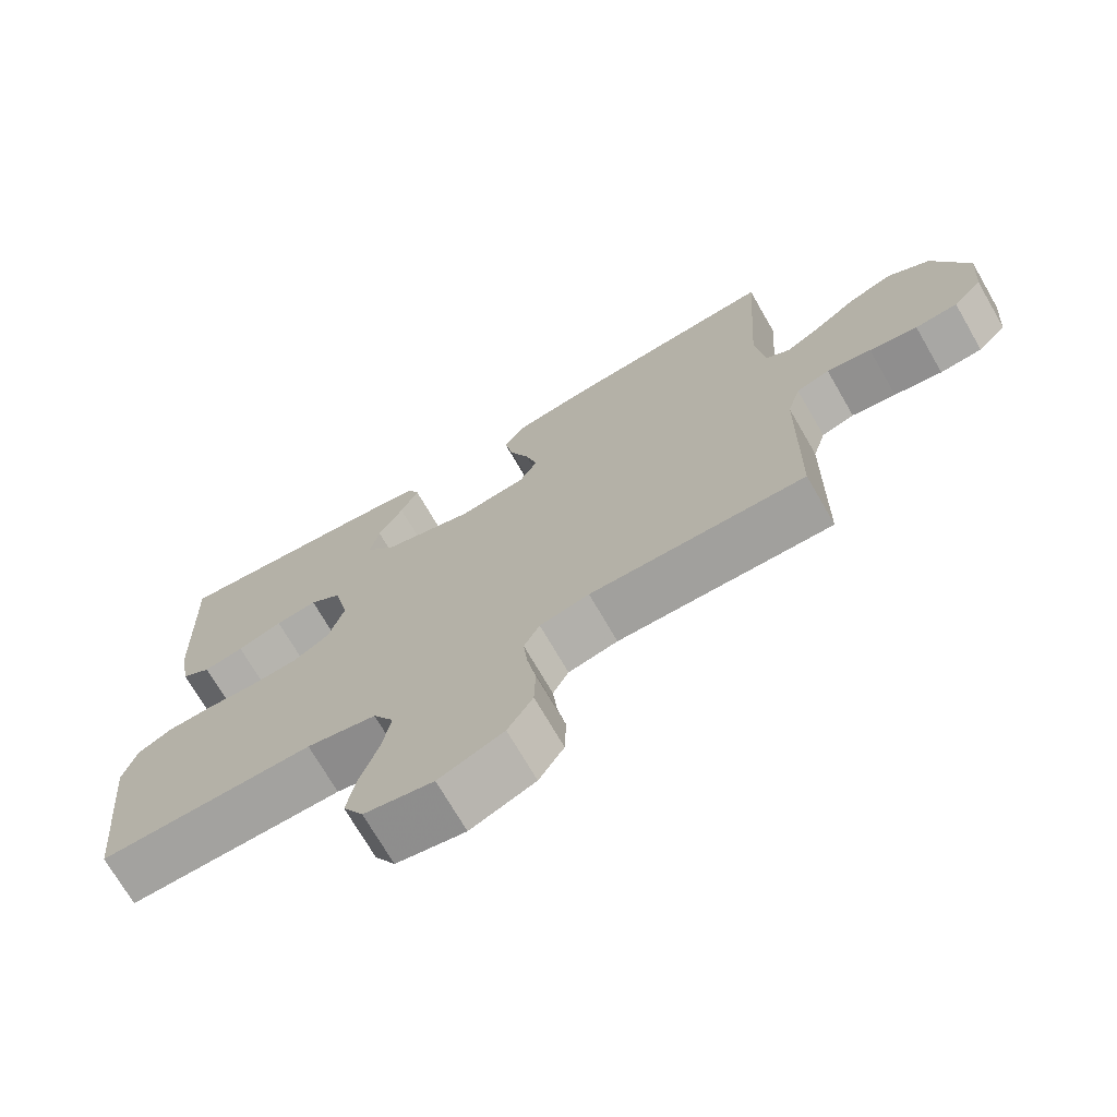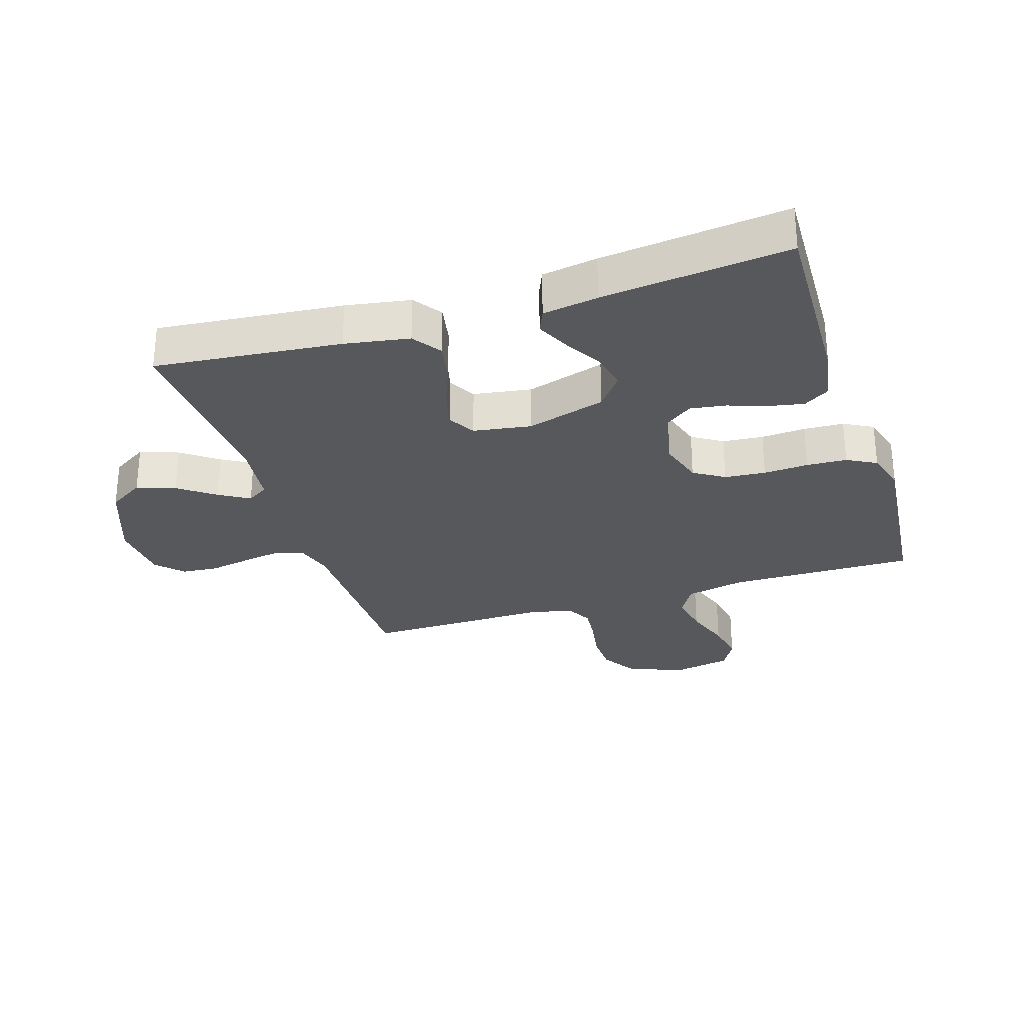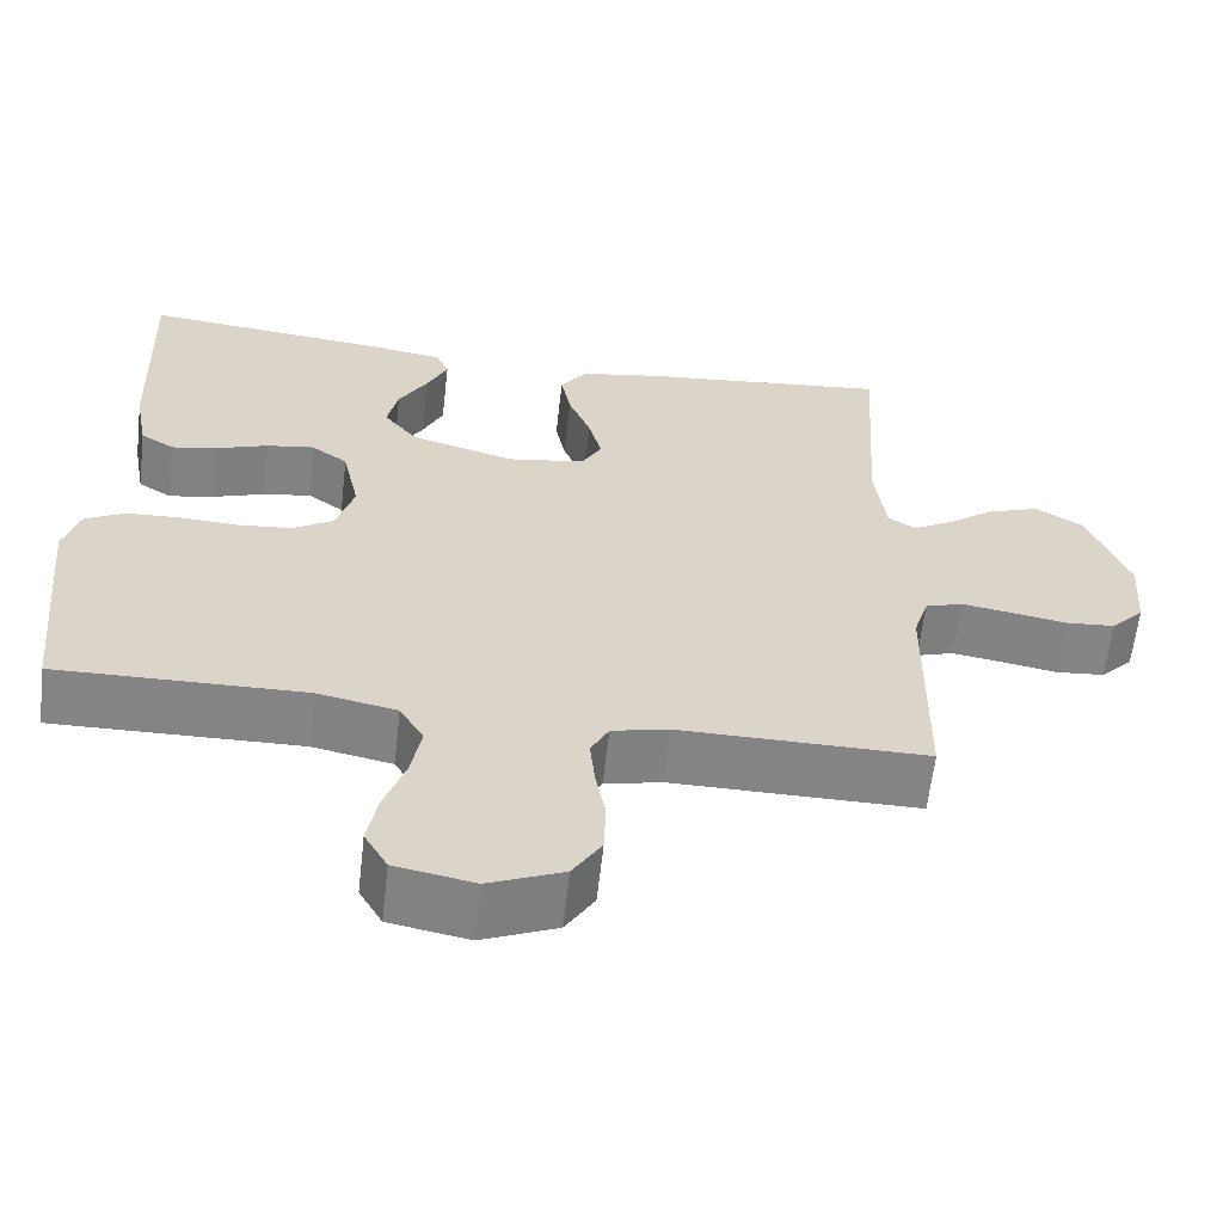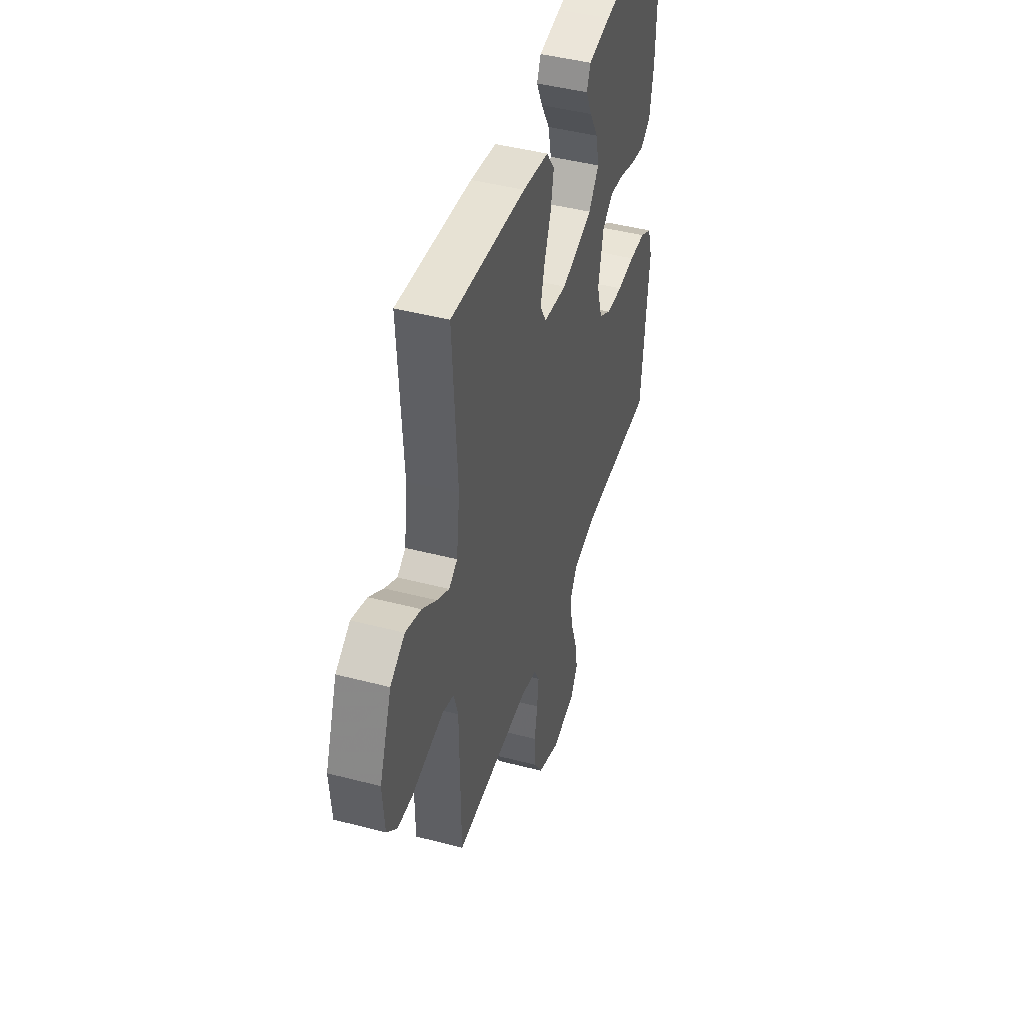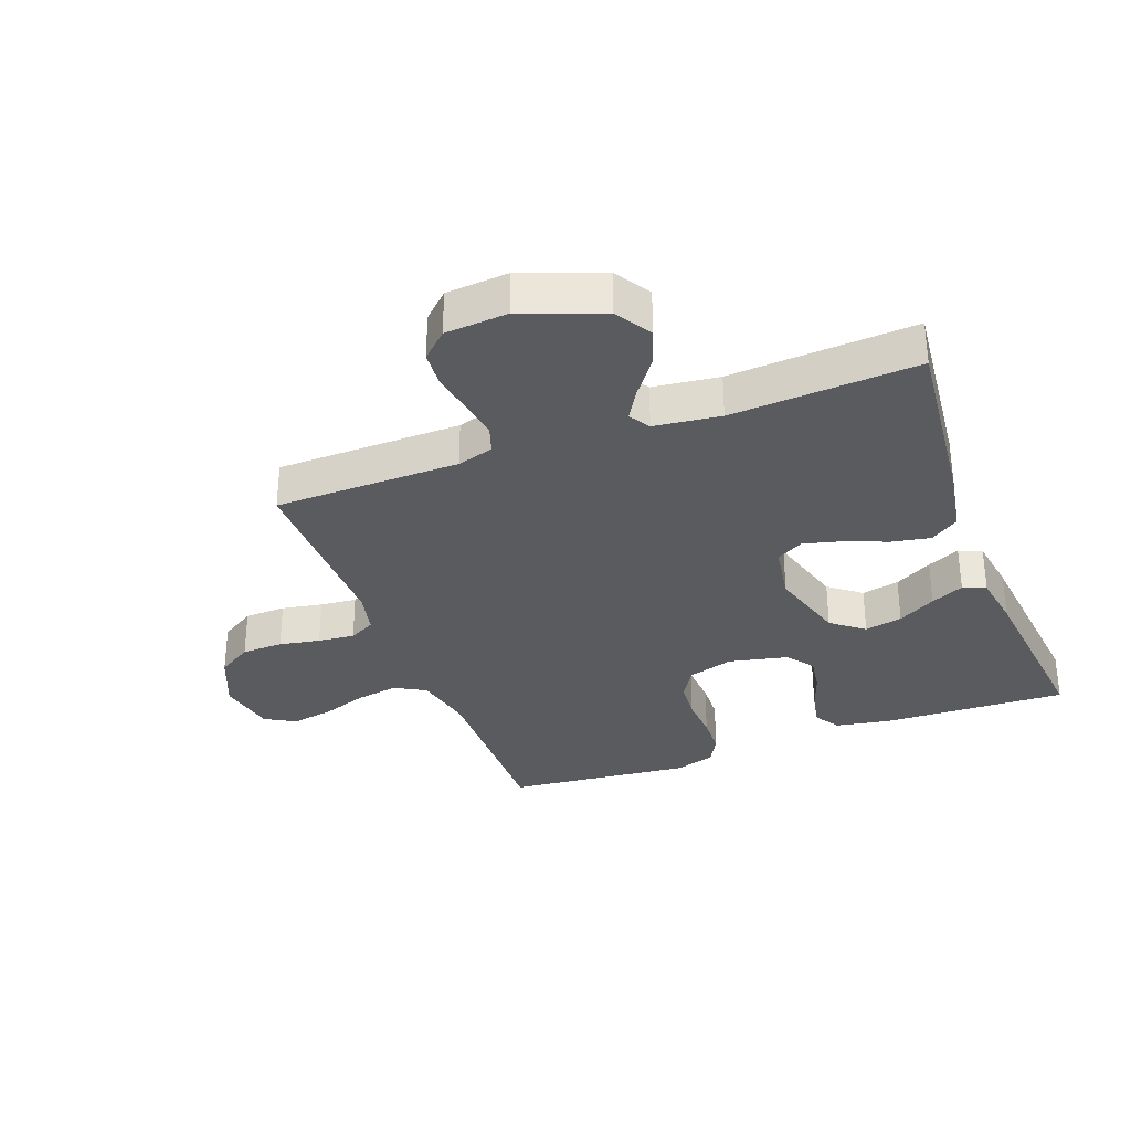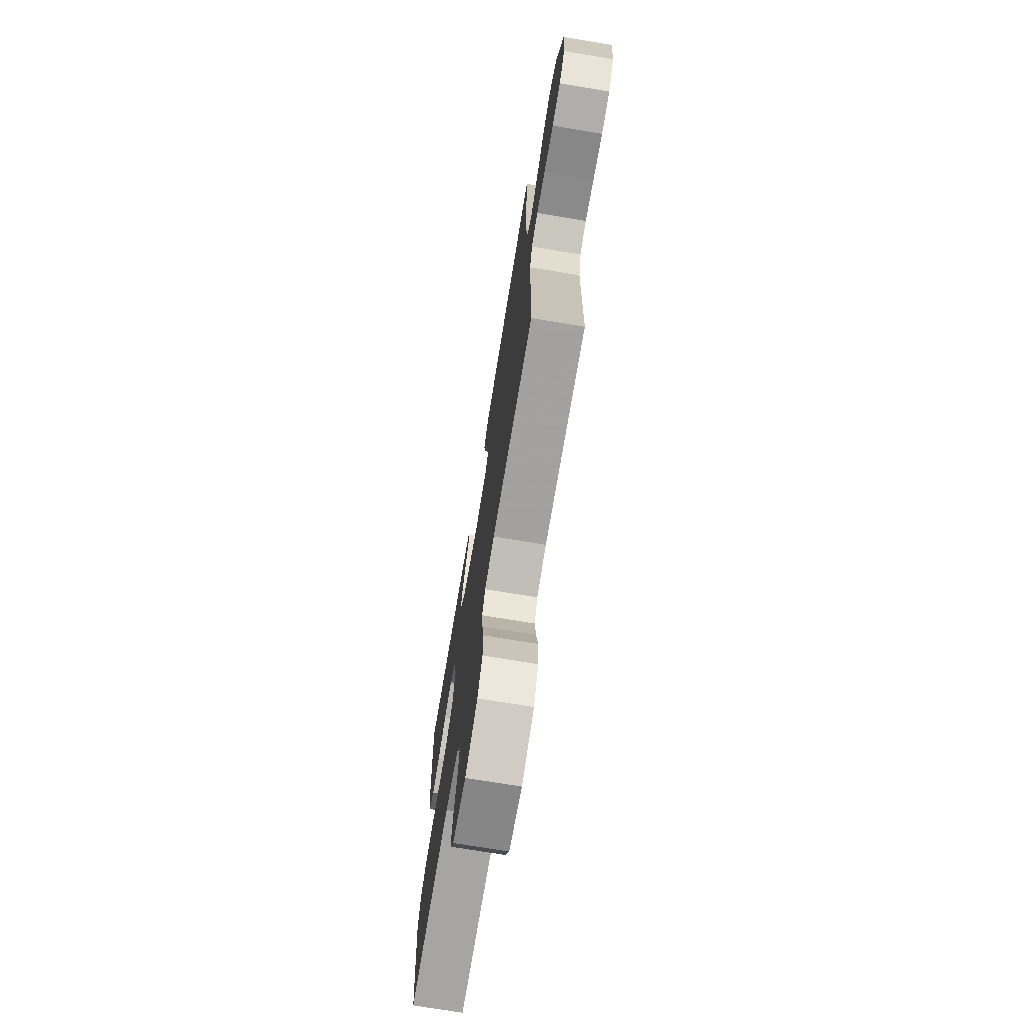
<metadata>
{"format":"obj","ext":"obj","renderer":"f3d","projection":"perspective","resolution":1024,"background":"white","views":[{"elev":-71.8,"azim":-150.0,"up":"+Z"},{"elev":-28.8,"azim":17.8,"up":"+Y"},{"elev":-61.5,"azim":173.5,"up":"+Z"},{"elev":44.8,"azim":-73.1,"up":"+Z"},{"elev":-32.4,"azim":-69.4,"up":"+Y"},{"elev":-72.7,"azim":-99.4,"up":"+Z"}]}
</metadata>
<code>
v -0.5 0.07 0.5
v -0.2 0.07 0.469
v -0.096 0.07 0.451
v -0.064 0.07 0.405
v -0.076 0.07 0.342
v -0.103 0.07 0.274
v -0.119 0.07 0.212
v -0.094 0.07 0.168
v 0 0.07 0.153
v 0.127 0.07 0.19
v 0.168 0.07 0.242
v 0.155 0.07 0.303
v 0.12 0.07 0.364
v 0.095 0.07 0.417
v 0.111 0.07 0.454
v 0.2 0.07 0.468
v 0.5 0.07 0.5
v 0.489 0.07 0.2
v 0.473 0.07 0.112
v 0.432 0.07 0.086
v 0.376 0.07 0.097
v 0.313 0.07 0.119
v 0.255 0.07 0.128
v 0.211 0.07 0.096
v 0.19 0.07 0
v 0.212 0.07 -0.073
v 0.261 0.07 -0.104
v 0.327 0.07 -0.11
v 0.399 0.07 -0.106
v 0.464 0.07 -0.109
v 0.511 0.07 -0.135
v 0.53 0.07 -0.2
v 0.5 0.07 -0.5
v 0.2 0.07 -0.495
v 0.103 0.07 -0.515
v 0.074 0.07 -0.565
v 0.086 0.07 -0.633
v 0.112 0.07 -0.708
v 0.124 0.07 -0.775
v 0.096 0.07 -0.824
v 0 0.07 -0.842
v -0.09 0.07 -0.804
v -0.125 0.07 -0.748
v -0.127 0.07 -0.681
v -0.115 0.07 -0.615
v -0.109 0.07 -0.556
v -0.131 0.07 -0.514
v -0.2 0.07 -0.498
v -0.5 0.07 -0.5
v -0.504 0.07 -0.2
v -0.522 0.07 -0.141
v -0.568 0.07 -0.126
v -0.63 0.07 -0.136
v -0.697 0.07 -0.148
v -0.756 0.07 -0.143
v -0.796 0.07 -0.101
v -0.804 0.07 0
v -0.755 0.07 0.13
v -0.697 0.07 0.166
v -0.635 0.07 0.144
v -0.577 0.07 0.101
v -0.528 0.07 0.072
v -0.494 0.07 0.093
v -0.481 0.07 0.2
v -0.5 0 0.5
v -0.2 0 0.469
v -0.096 0 0.451
v -0.064 0 0.405
v -0.076 0 0.342
v -0.103 0 0.274
v -0.119 0 0.212
v -0.094 0 0.168
v 0 0 0.153
v 0.127 0 0.19
v 0.168 0 0.242
v 0.155 0 0.303
v 0.12 0 0.364
v 0.095 0 0.417
v 0.111 0 0.454
v 0.2 0 0.468
v 0.5 0 0.5
v 0.489 0 0.2
v 0.473 0 0.112
v 0.432 0 0.086
v 0.376 0 0.097
v 0.313 0 0.119
v 0.255 0 0.128
v 0.211 0 0.096
v 0.19 0 0
v 0.212 0 -0.073
v 0.261 0 -0.104
v 0.327 0 -0.11
v 0.399 0 -0.106
v 0.464 0 -0.109
v 0.511 0 -0.135
v 0.53 0 -0.2
v 0.5 0 -0.5
v 0.2 0 -0.495
v 0.103 0 -0.515
v 0.074 0 -0.565
v 0.086 0 -0.633
v 0.112 0 -0.708
v 0.124 0 -0.775
v 0.096 0 -0.824
v 0 0 -0.842
v -0.09 0 -0.804
v -0.125 0 -0.748
v -0.127 0 -0.681
v -0.115 0 -0.615
v -0.109 0 -0.556
v -0.131 0 -0.514
v -0.2 0 -0.498
v -0.5 0 -0.5
v -0.504 0 -0.2
v -0.522 0 -0.141
v -0.568 0 -0.126
v -0.63 0 -0.136
v -0.697 0 -0.148
v -0.756 0 -0.143
v -0.796 0 -0.101
v -0.804 0 0
v -0.755 0 0.13
v -0.697 0 0.166
v -0.635 0 0.144
v -0.577 0 0.101
v -0.528 0 0.072
v -0.494 0 0.093
v -0.481 0 0.2
f 59 60 61
f 58 59 61
f 57 58 61
f 56 57 61
f 55 56 61
f 54 55 61
f 53 54 61
f 52 53 61 62
f 51 52 62 63
f 48 49 50
f 51 63 64
f 50 51 64
f 48 50 64
f 47 48 64
f 43 44 45
f 42 43 45
f 41 42 45
f 40 41 45
f 39 40 45
f 38 39 45
f 37 38 45
f 36 37 45 46
f 64 1 2
f 47 64 2
f 46 47 2
f 36 46 2
f 35 36 2
f 32 33 34
f 31 32 34
f 30 31 34
f 29 30 34
f 28 29 34
f 20 21 22
f 19 20 22
f 18 19 22
f 17 18 22
f 16 17 22
f 15 16 22
f 14 15 22
f 13 14 22
f 12 13 22
f 11 12 22 23
f 10 11 23 24
f 4 5 6
f 3 4 6
f 2 3 6
f 2 6 7
f 35 2 7
f 27 28 34 35
f 26 27 35
f 25 26 35
f 9 10 24 25
f 8 9 25 35
f 7 8 35
f 125 124 123
f 125 123 122
f 125 122 121
f 125 121 120
f 125 120 119
f 125 119 118
f 125 118 117
f 126 125 117 116
f 127 126 116 115
f 114 113 112
f 128 127 115
f 128 115 114
f 128 114 112
f 128 112 111
f 109 108 107
f 109 107 106
f 109 106 105
f 109 105 104
f 109 104 103
f 109 103 102
f 109 102 101
f 110 109 101 100
f 66 65 128
f 66 128 111
f 66 111 110
f 66 110 100
f 66 100 99
f 98 97 96
f 98 96 95
f 98 95 94
f 98 94 93
f 98 93 92
f 86 85 84
f 86 84 83
f 86 83 82
f 86 82 81
f 86 81 80
f 86 80 79
f 86 79 78
f 86 78 77
f 86 77 76
f 87 86 76 75
f 88 87 75 74
f 70 69 68
f 70 68 67
f 70 67 66
f 71 70 66
f 71 66 99
f 99 98 92 91
f 99 91 90
f 99 90 89
f 89 88 74 73
f 99 89 73 72
f 99 72 71
f 1 65 66 2
f 2 66 67 3
f 3 67 68 4
f 4 68 69 5
f 5 69 70 6
f 6 70 71 7
f 7 71 72 8
f 8 72 73 9
f 9 73 74 10
f 10 74 75 11
f 11 75 76 12
f 12 76 77 13
f 13 77 78 14
f 14 78 79 15
f 15 79 80 16
f 16 80 81 17
f 17 81 82 18
f 18 82 83 19
f 19 83 84 20
f 20 84 85 21
f 21 85 86 22
f 22 86 87 23
f 23 87 88 24
f 24 88 89 25
f 25 89 90 26
f 26 90 91 27
f 27 91 92 28
f 28 92 93 29
f 29 93 94 30
f 30 94 95 31
f 31 95 96 32
f 32 96 97 33
f 33 97 98 34
f 34 98 99 35
f 35 99 100 36
f 36 100 101 37
f 37 101 102 38
f 38 102 103 39
f 39 103 104 40
f 40 104 105 41
f 41 105 106 42
f 42 106 107 43
f 43 107 108 44
f 44 108 109 45
f 45 109 110 46
f 46 110 111 47
f 47 111 112 48
f 48 112 113 49
f 49 113 114 50
f 50 114 115 51
f 51 115 116 52
f 52 116 117 53
f 53 117 118 54
f 54 118 119 55
f 55 119 120 56
f 56 120 121 57
f 57 121 122 58
f 58 122 123 59
f 59 123 124 60
f 60 124 125 61
f 61 125 126 62
f 62 126 127 63
f 63 127 128 64
f 64 128 65 1

</code>
